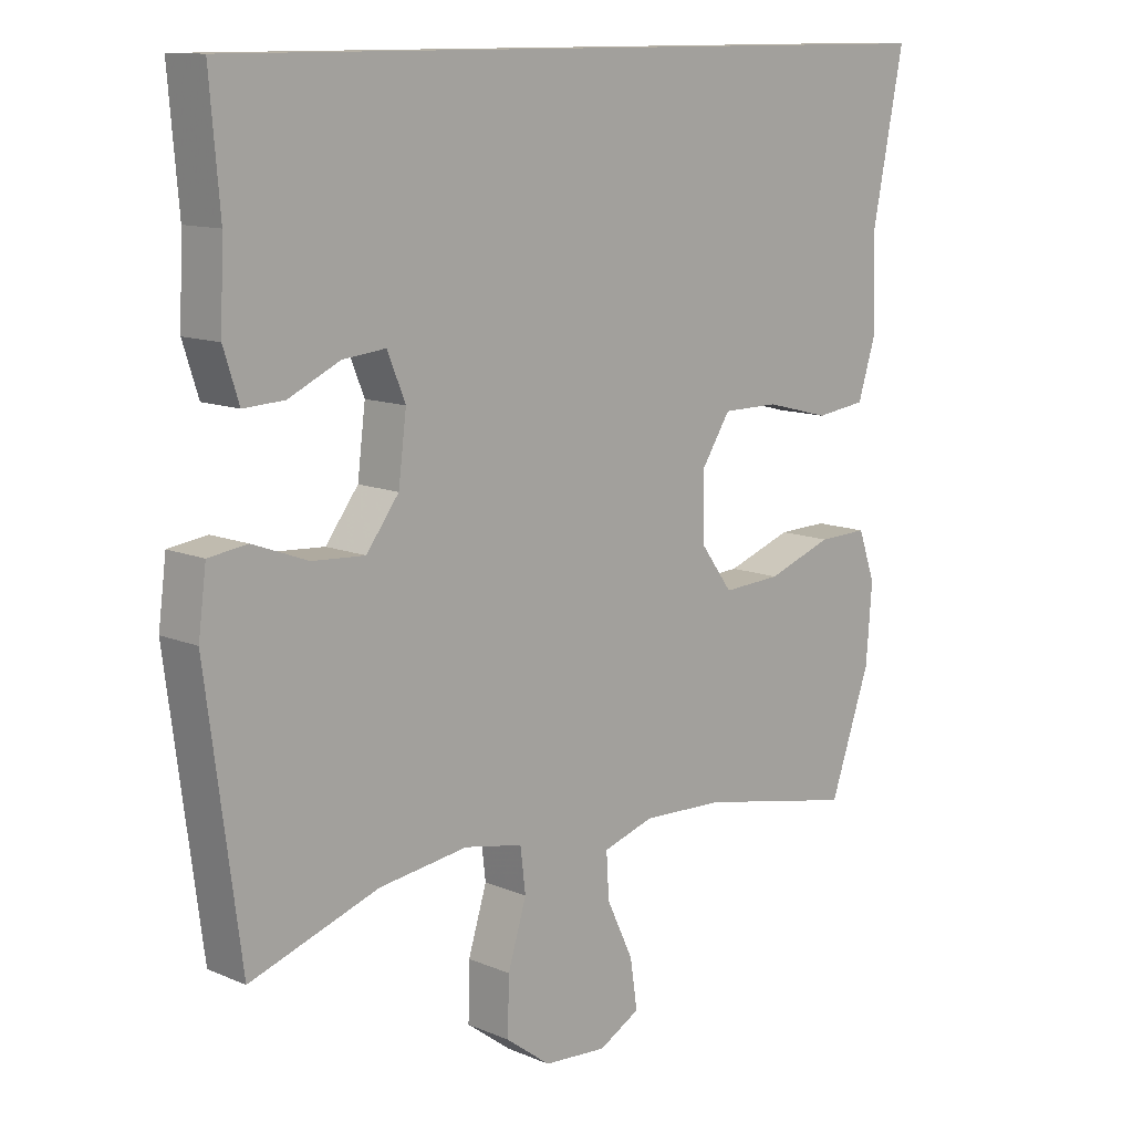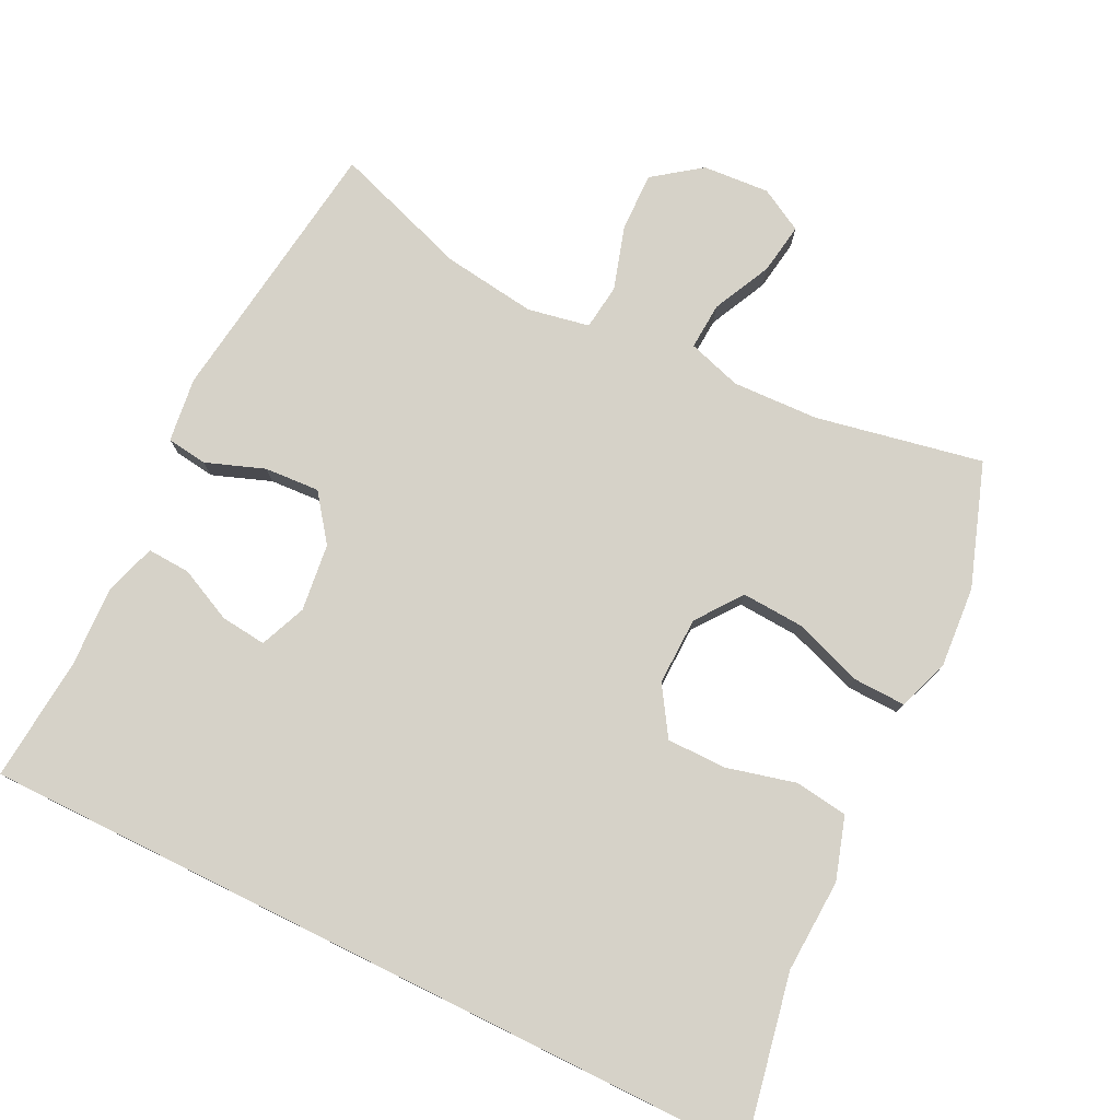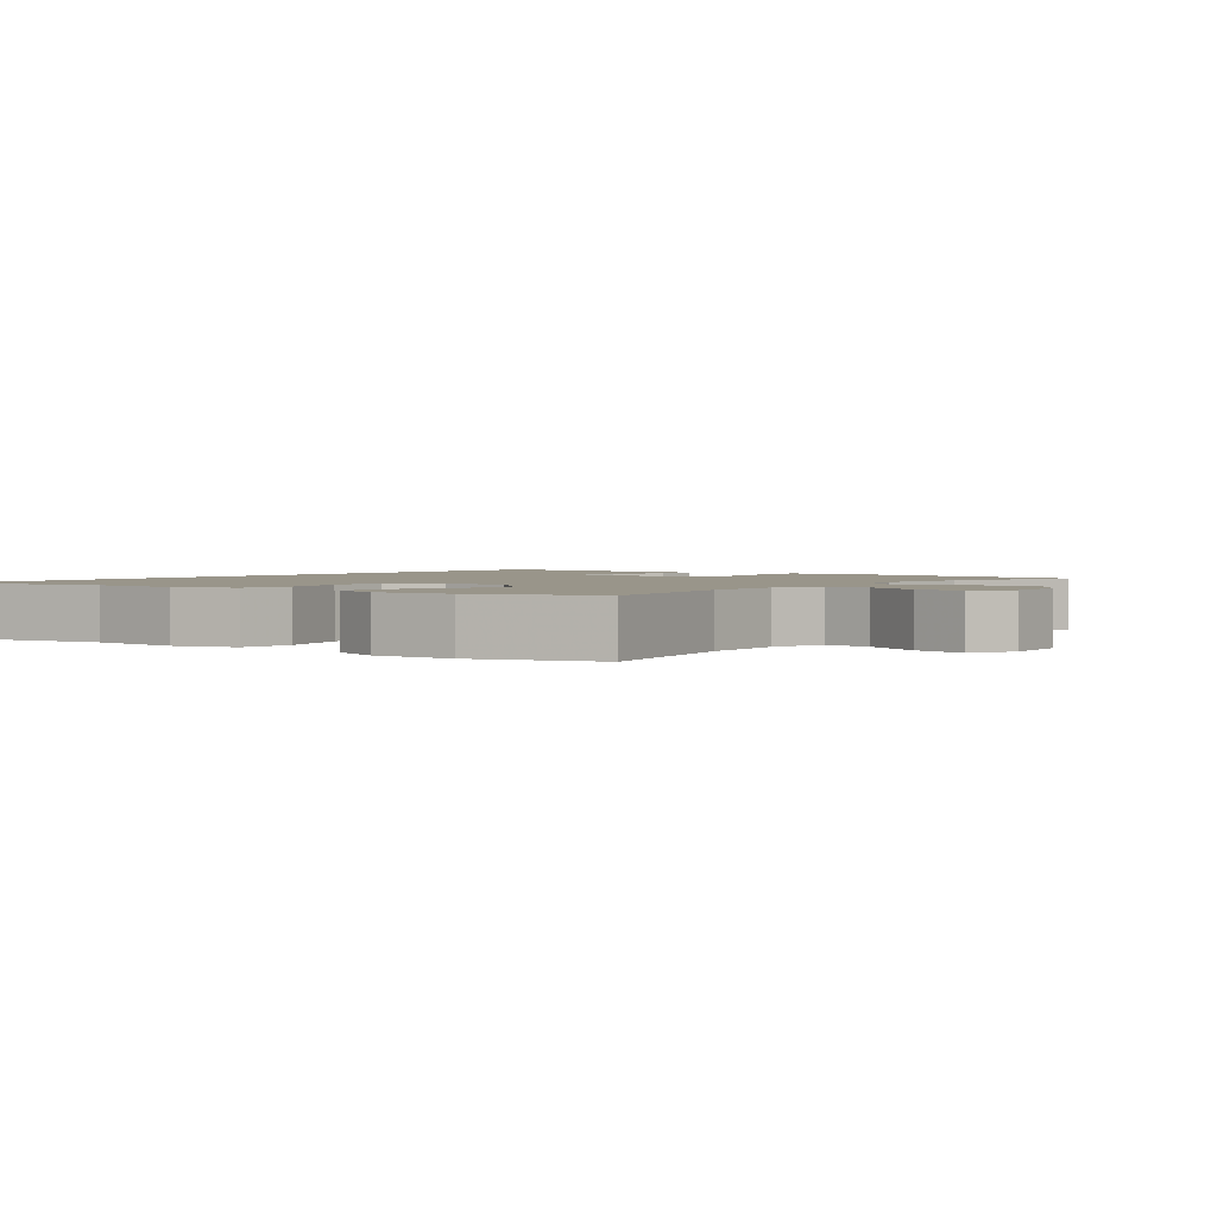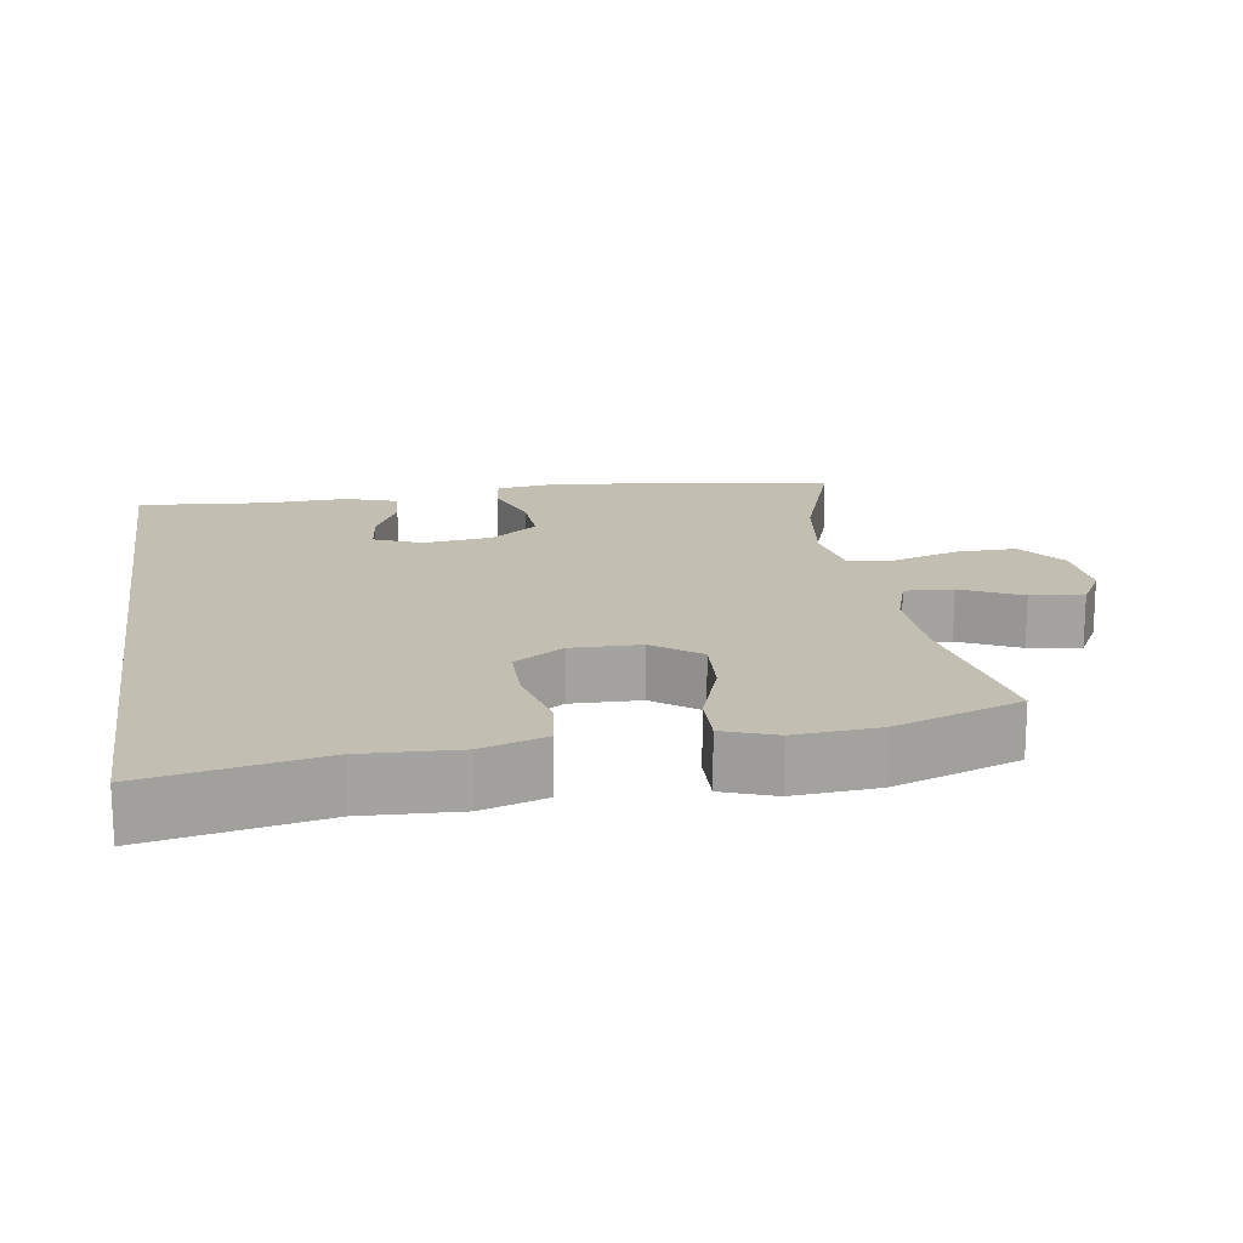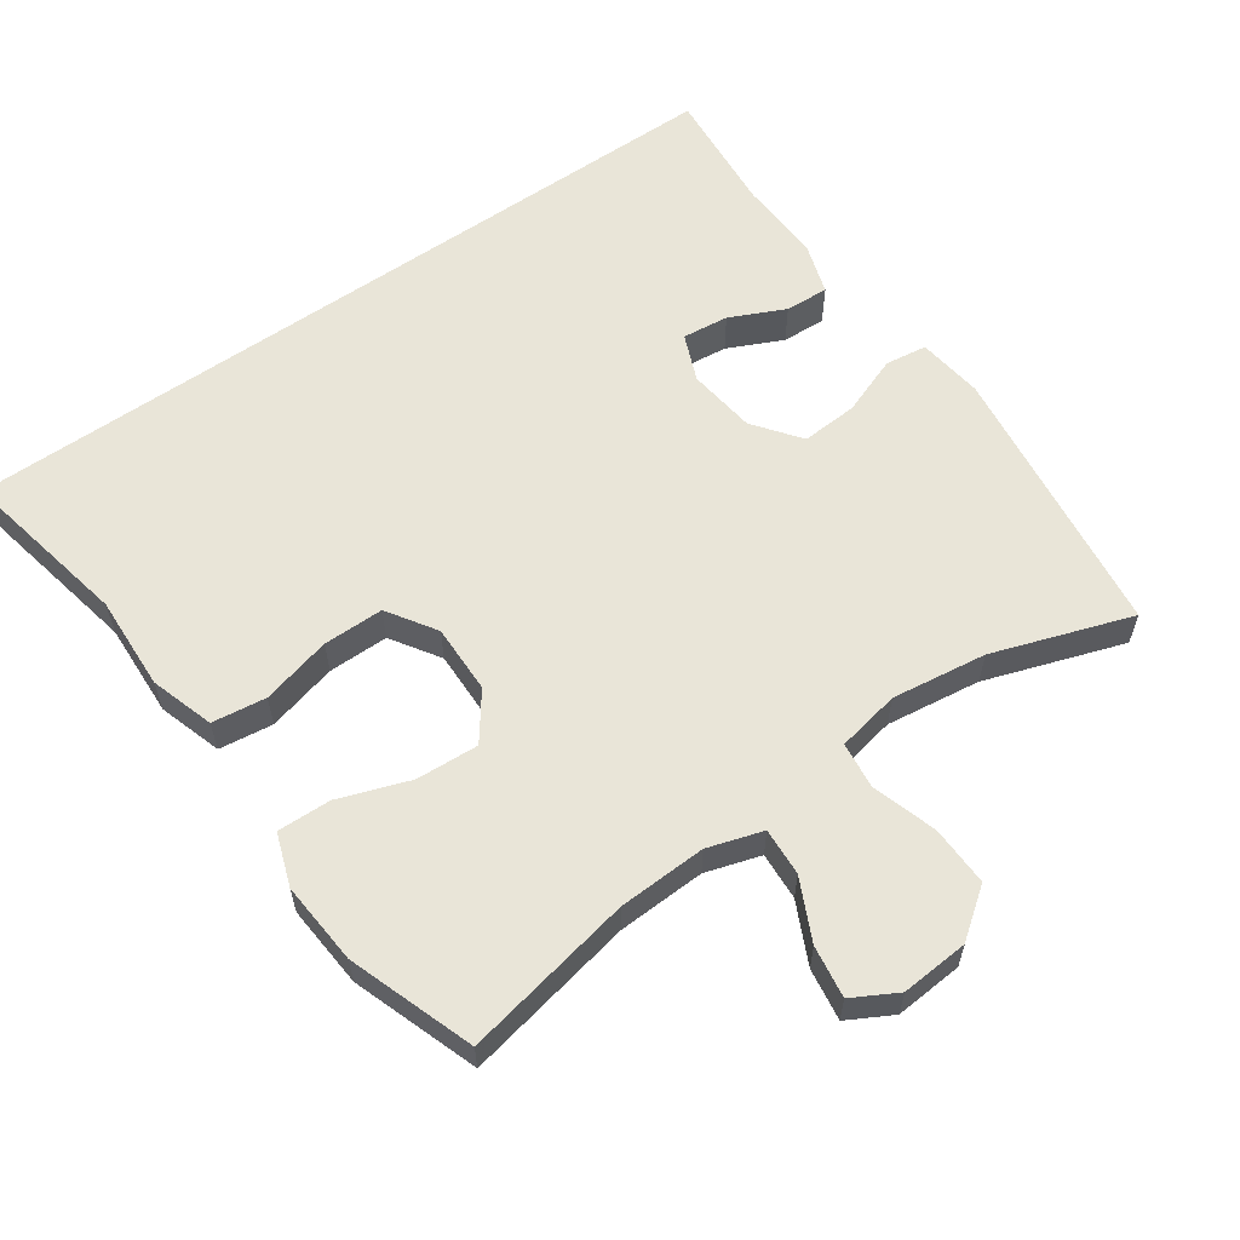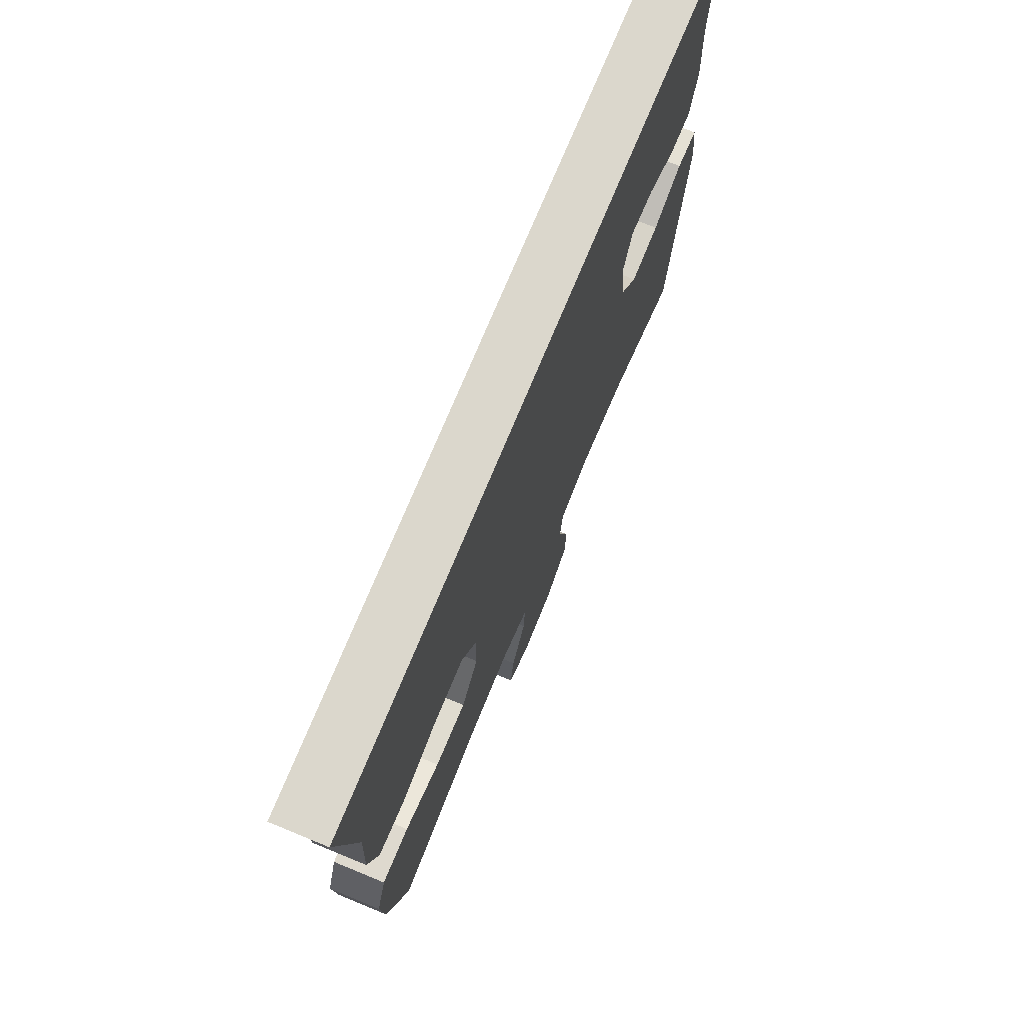
<metadata>
{"format":"obj","ext":"obj","renderer":"f3d","projection":"perspective","resolution":1024,"background":"white","views":[{"elev":11.7,"azim":-44.7,"up":"+Z"},{"elev":77.5,"azim":26.4,"up":"+Y"},{"elev":2.0,"azim":128.2,"up":"+Y"},{"elev":17.3,"azim":81.3,"up":"+Y"},{"elev":59.7,"azim":145.0,"up":"+Y"},{"elev":73.1,"azim":112.4,"up":"+Z"}]}
</metadata>
<code>
v -0.521 0.07 0.5
v 0.605 0.07 0.5
v 0.557 0.07 0.259
v 0.563 0.07 0.126
v 0.535 0.07 0.037
v 0.459 0.07 0.027
v 0.361 0.07 0.052
v 0.276 0.07 0.052
v 0.232 0.07 -0.016
v 0.234 0.07 -0.113
v 0.282 0.07 -0.178
v 0.37 0.07 -0.173
v 0.469 0.07 -0.138
v 0.544 0.07 -0.136
v 0.57 0.07 -0.209
v 0.561 0.07 -0.325
v 0.5 0.07 -0.5
v 0.262 0.07 -0.453
v 0.139 0.07 -0.448
v 0.062 0.07 -0.472
v 0.066 0.07 -0.539
v 0.106 0.07 -0.623
v 0.117 0.07 -0.696
v 0.055 0.07 -0.73
v -0.04 0.07 -0.723
v -0.107 0.07 -0.673
v -0.105 0.07 -0.589
v -0.077 0.07 -0.498
v -0.085 0.07 -0.433
v -0.173 0.07 -0.416
v -0.306 0.07 -0.434
v -0.5 0.07 -0.5
v -0.551 0.07 -0.111
v -0.539 0.07 -0.019
v -0.481 0.07 -0.011
v -0.398 0.07 -0.042
v -0.319 0.07 -0.047
v -0.27 0.07 0.018
v -0.258 0.07 0.114
v -0.285 0.07 0.18
v -0.35 0.07 0.173
v -0.427 0.07 0.137
v -0.488 0.07 0.134
v -0.511 0.07 0.206
v -0.506 0.07 0.323
v -0.521 0 0.5
v 0.605 0 0.5
v 0.557 0 0.259
v 0.563 0 0.126
v 0.535 0 0.037
v 0.459 0 0.027
v 0.361 0 0.052
v 0.276 0 0.052
v 0.232 0 -0.016
v 0.234 0 -0.113
v 0.282 0 -0.178
v 0.37 0 -0.173
v 0.469 0 -0.138
v 0.544 0 -0.136
v 0.57 0 -0.209
v 0.561 0 -0.325
v 0.5 0 -0.5
v 0.262 0 -0.453
v 0.139 0 -0.448
v 0.062 0 -0.472
v 0.066 0 -0.539
v 0.106 0 -0.623
v 0.117 0 -0.696
v 0.055 0 -0.73
v -0.04 0 -0.723
v -0.107 0 -0.673
v -0.105 0 -0.589
v -0.077 0 -0.498
v -0.085 0 -0.433
v -0.173 0 -0.416
v -0.306 0 -0.434
v -0.5 0 -0.5
v -0.551 0 -0.111
v -0.539 0 -0.019
v -0.481 0 -0.011
v -0.398 0 -0.042
v -0.319 0 -0.047
v -0.27 0 0.018
v -0.258 0 0.114
v -0.285 0 0.18
v -0.35 0 0.173
v -0.427 0 0.137
v -0.488 0 0.134
v -0.511 0 0.206
v -0.506 0 0.323
f 43 44 45
f 42 43 45
f 41 42 45
f 45 1 2
f 41 45 2
f 40 41 2
f 39 40 2 3
f 38 39 3 4
f 37 38 4
f 34 35 36
f 33 34 36
f 32 33 36
f 31 32 36
f 30 31 36 37
f 29 30 37
f 26 27 28
f 25 26 28
f 24 25 28
f 23 24 28
f 22 23 28
f 21 22 28
f 20 21 28 29
f 19 20 29 37
f 16 17 18
f 15 16 18
f 14 15 18
f 13 14 18
f 12 13 18
f 11 12 18 19
f 10 11 19 37
f 4 5 6 7
f 4 7 8
f 37 4 8
f 9 10 37
f 8 9 37
f 90 89 88
f 90 88 87
f 90 87 86
f 47 46 90
f 47 90 86
f 47 86 85
f 48 47 85 84
f 49 48 84 83
f 49 83 82
f 81 80 79
f 81 79 78
f 81 78 77
f 81 77 76
f 82 81 76 75
f 82 75 74
f 73 72 71
f 73 71 70
f 73 70 69
f 73 69 68
f 73 68 67
f 73 67 66
f 74 73 66 65
f 82 74 65 64
f 63 62 61
f 63 61 60
f 63 60 59
f 63 59 58
f 63 58 57
f 64 63 57 56
f 82 64 56 55
f 52 51 50 49
f 53 52 49
f 53 49 82
f 82 55 54
f 82 54 53
f 1 46 47 2
f 2 47 48 3
f 3 48 49 4
f 4 49 50 5
f 5 50 51 6
f 6 51 52 7
f 7 52 53 8
f 8 53 54 9
f 9 54 55 10
f 10 55 56 11
f 11 56 57 12
f 12 57 58 13
f 13 58 59 14
f 14 59 60 15
f 15 60 61 16
f 16 61 62 17
f 17 62 63 18
f 18 63 64 19
f 19 64 65 20
f 20 65 66 21
f 21 66 67 22
f 22 67 68 23
f 23 68 69 24
f 24 69 70 25
f 25 70 71 26
f 26 71 72 27
f 27 72 73 28
f 28 73 74 29
f 29 74 75 30
f 30 75 76 31
f 31 76 77 32
f 32 77 78 33
f 33 78 79 34
f 34 79 80 35
f 35 80 81 36
f 36 81 82 37
f 37 82 83 38
f 38 83 84 39
f 39 84 85 40
f 40 85 86 41
f 41 86 87 42
f 42 87 88 43
f 43 88 89 44
f 44 89 90 45
f 45 90 46 1

</code>
